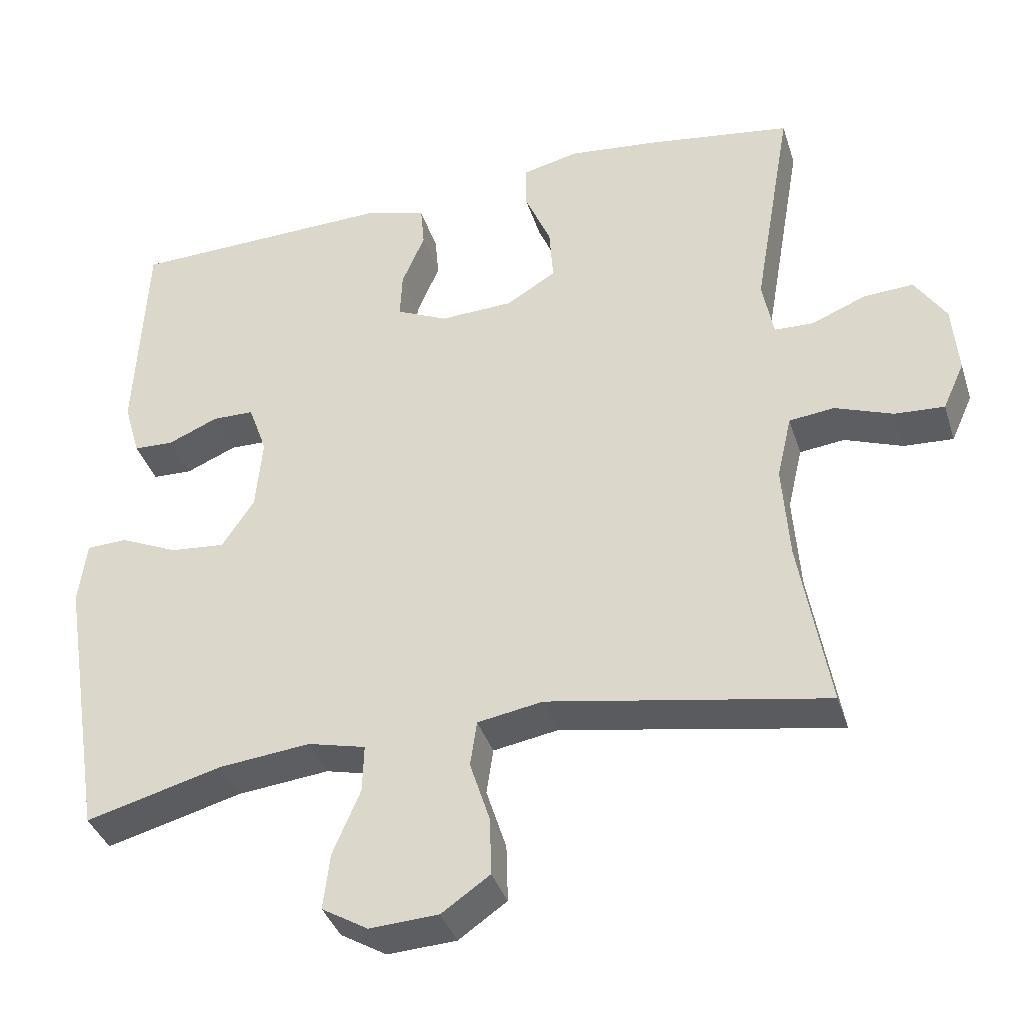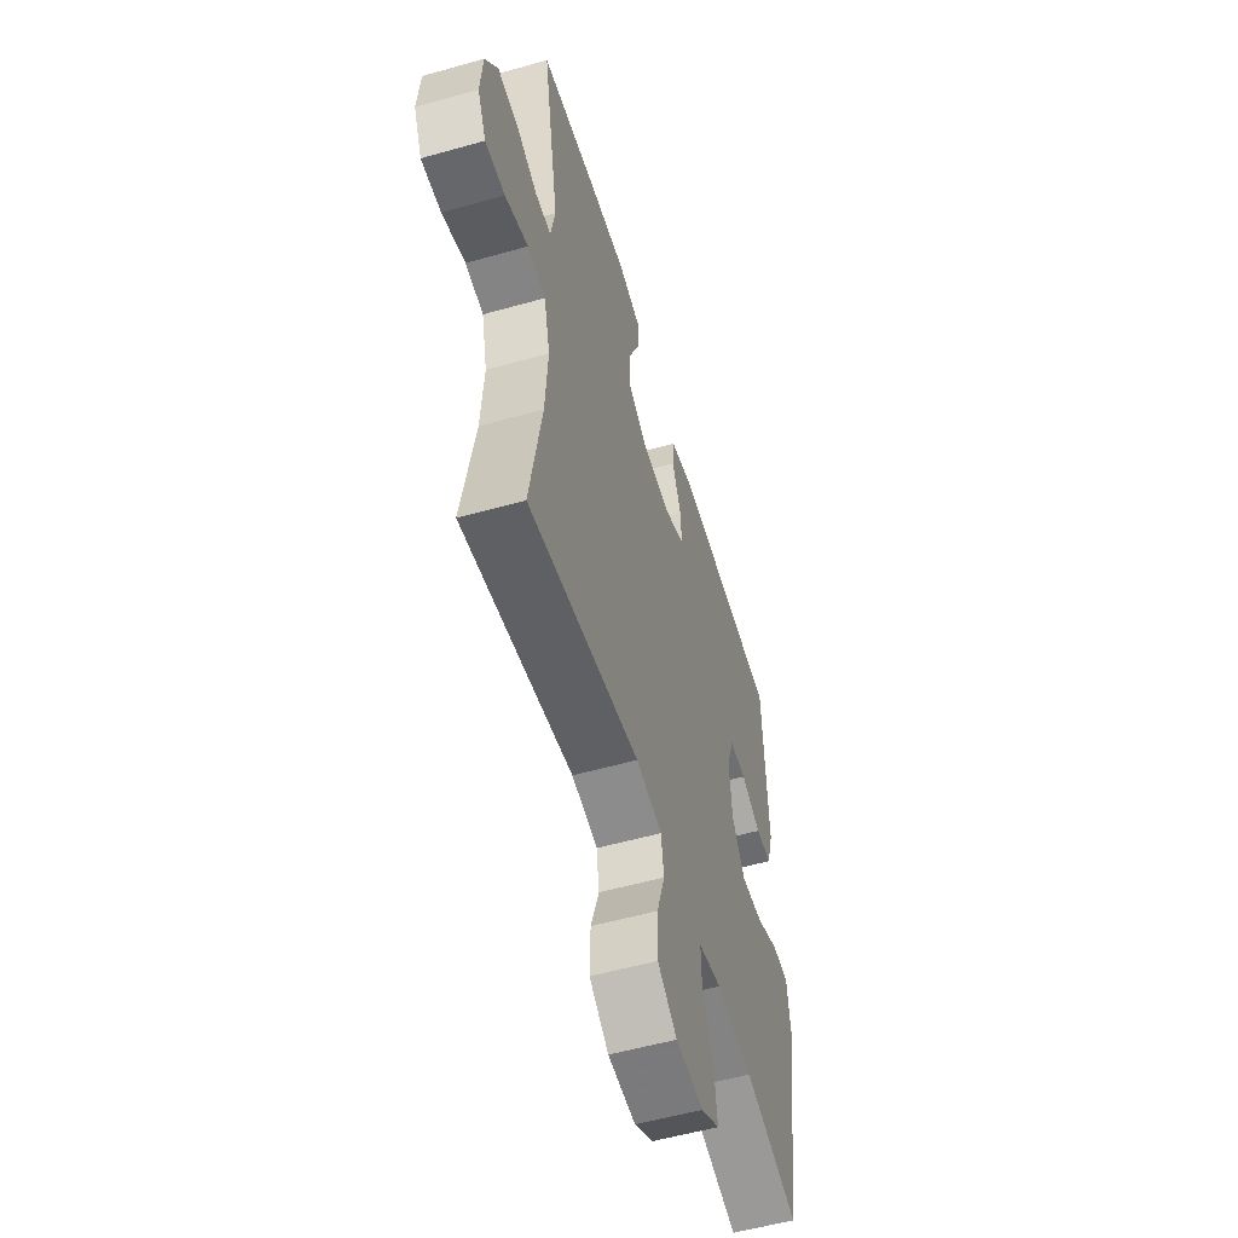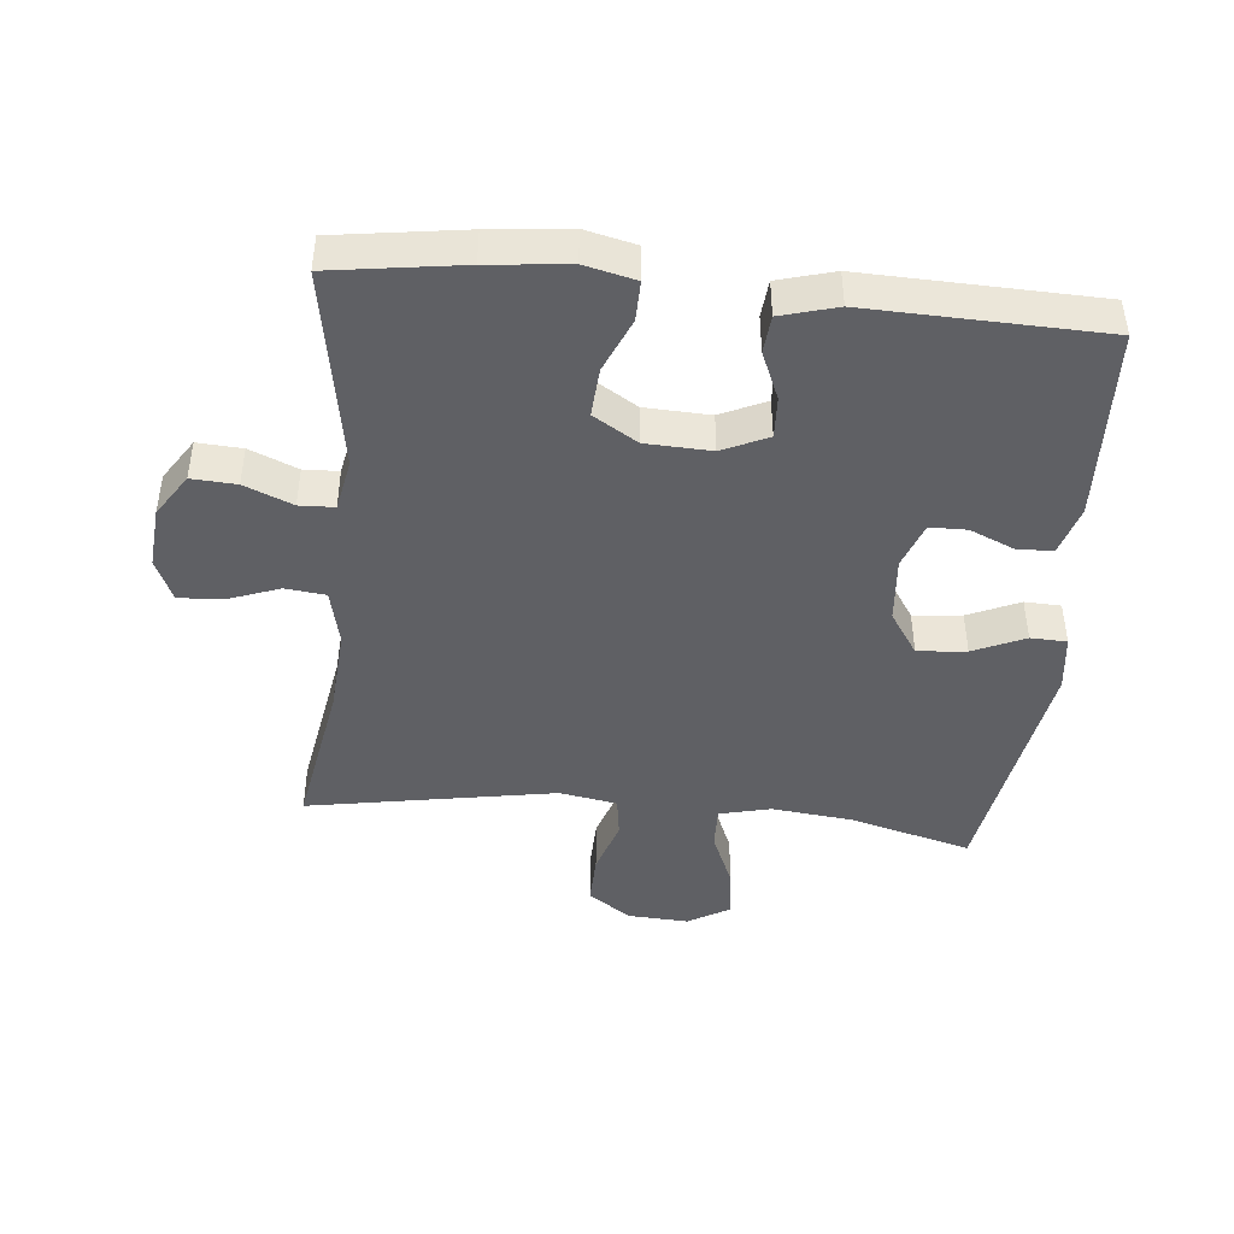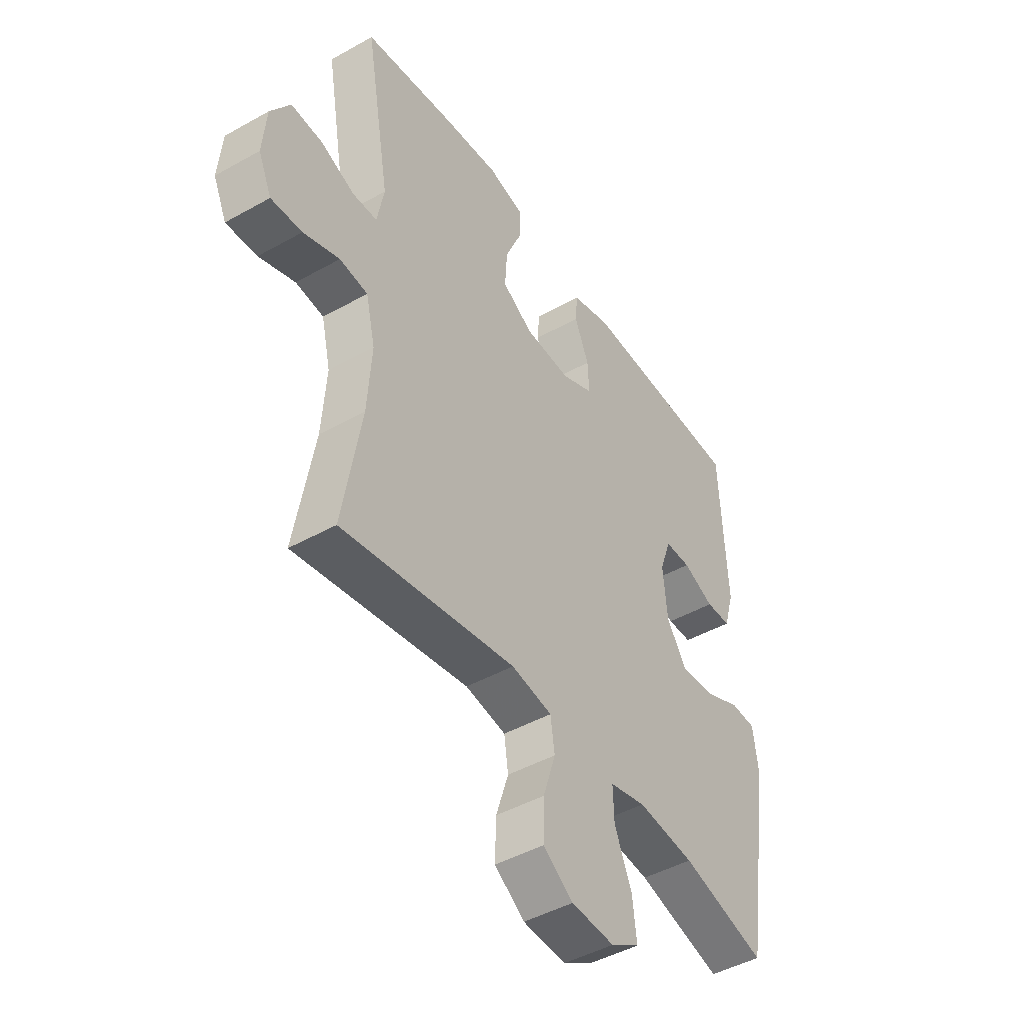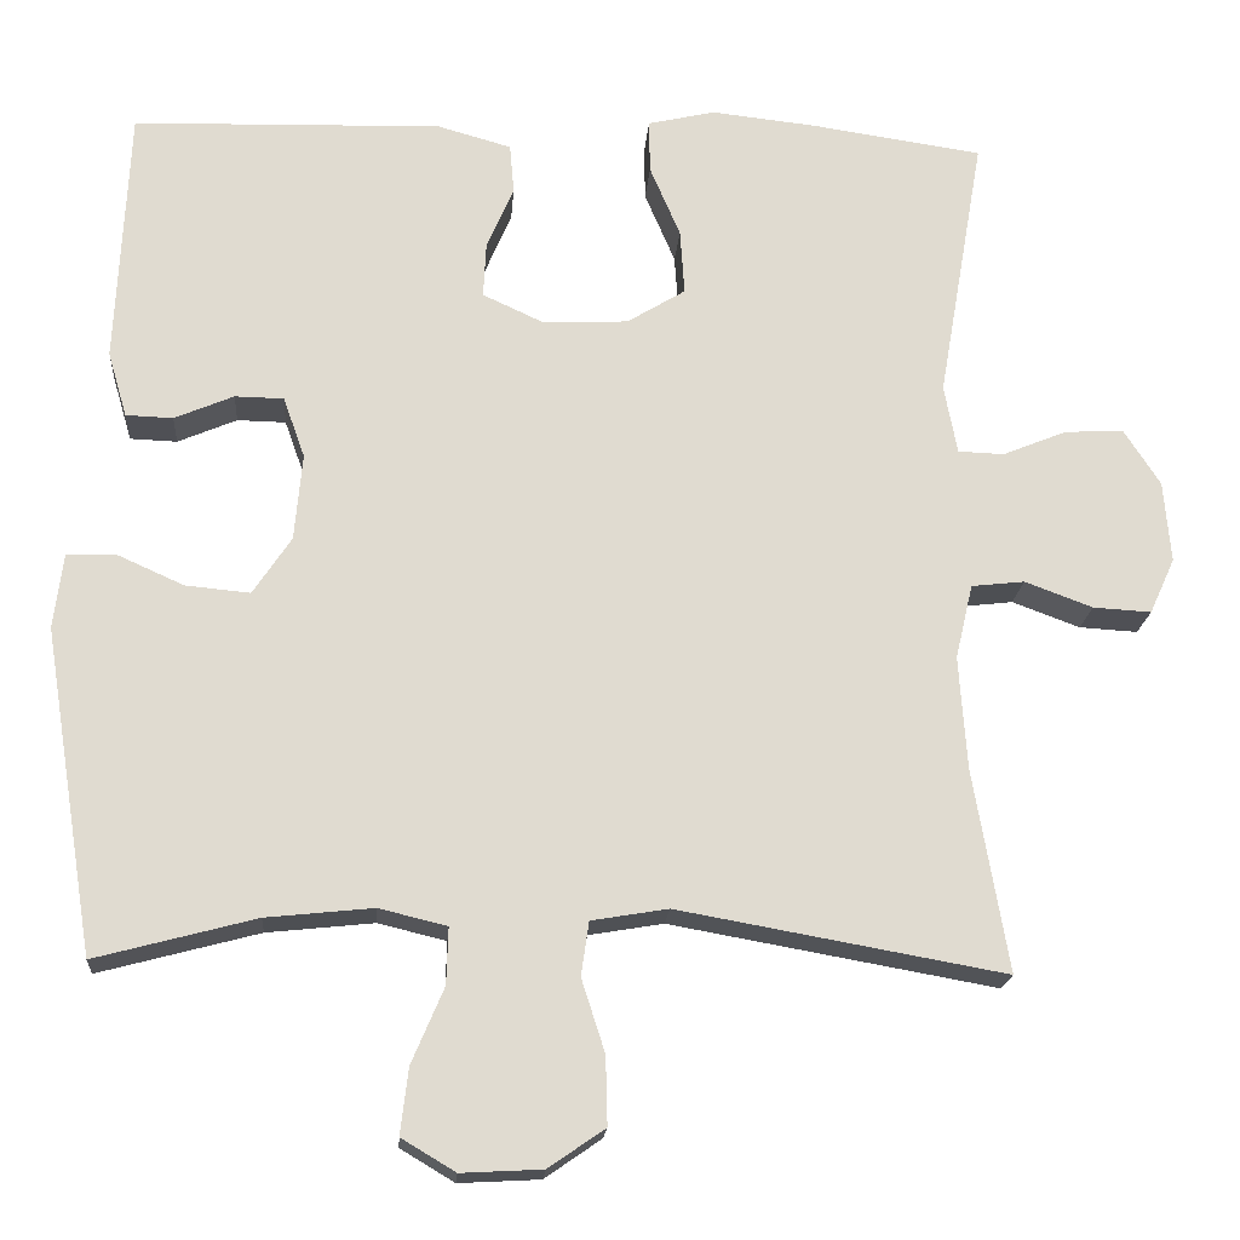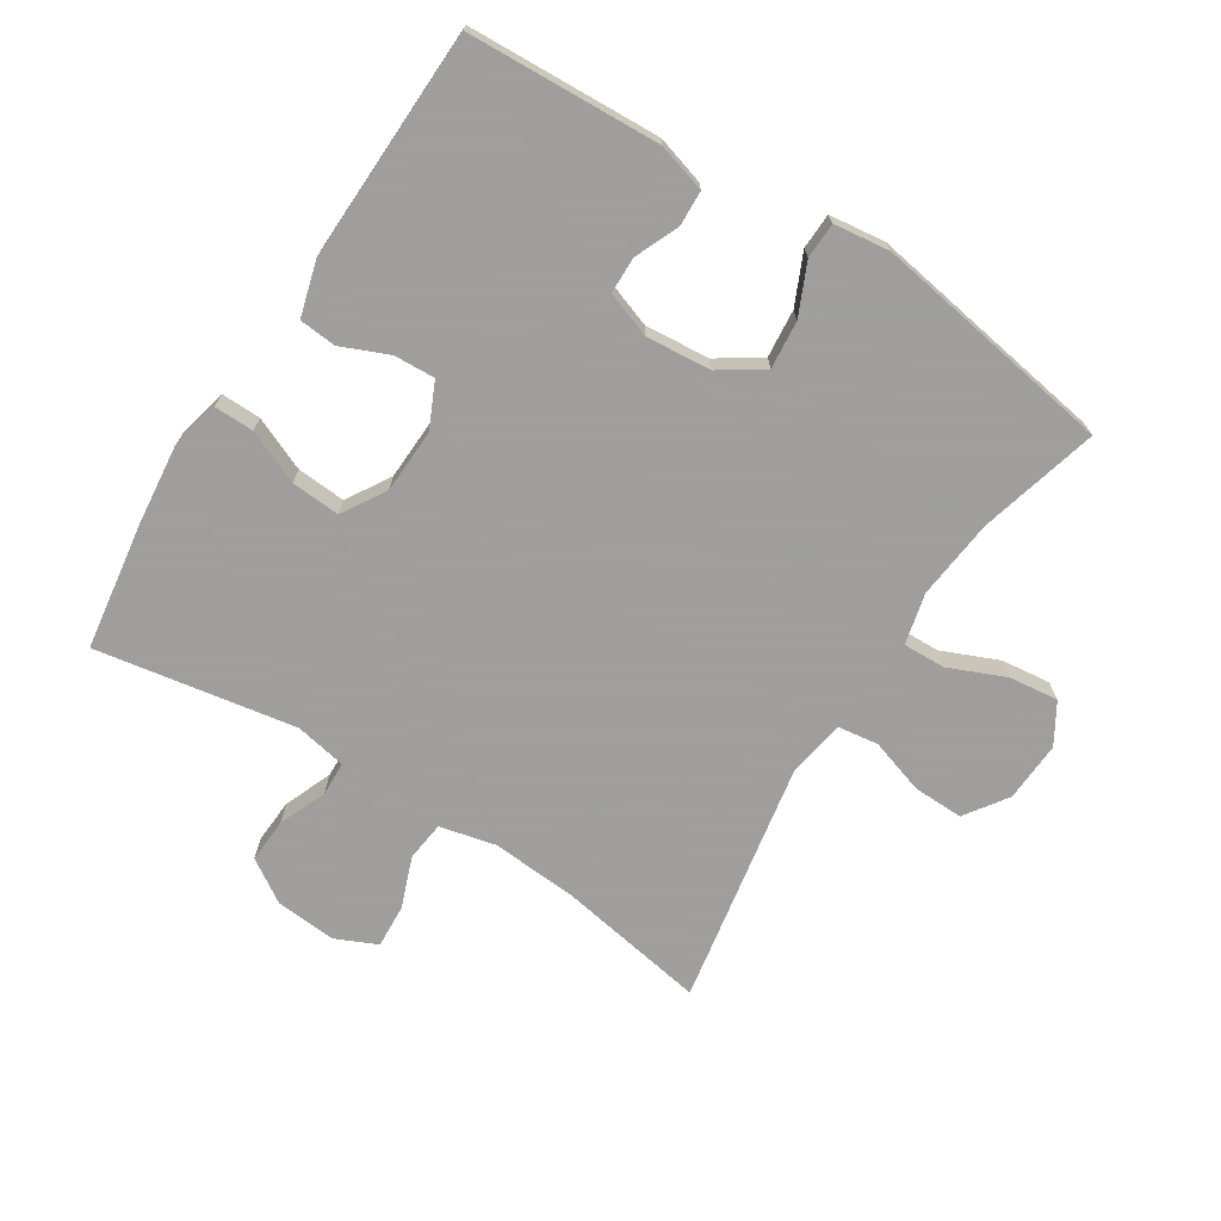
<metadata>
{"format":"obj","ext":"obj","renderer":"f3d","projection":"perspective","resolution":1024,"background":"white","views":[{"elev":-37.7,"azim":-163.1,"up":"+Z"},{"elev":-55.4,"azim":-73.5,"up":"+Z"},{"elev":-44.3,"azim":-5.7,"up":"+Y"},{"elev":-45.8,"azim":-57.2,"up":"+Z"},{"elev":-19.1,"azim":175.7,"up":"+Z"},{"elev":-71.1,"azim":57.5,"up":"+Y"}]}
</metadata>
<code>
v 0.5 0.07 -0.5
v 0.316 0.07 -0.451
v 0.193 0.07 -0.438
v 0.115 0.07 -0.457
v 0.117 0.07 -0.522
v 0.154 0.07 -0.609
v 0.163 0.07 -0.685
v 0.101 0.07 -0.722
v 0.008 0.07 -0.717
v -0.057 0.07 -0.672
v -0.055 0.07 -0.594
v -0.028 0.07 -0.51
v -0.037 0.07 -0.448
v -0.125 0.07 -0.433
v -0.5 0.07 -0.5
v -0.46 0.07 -0.267
v -0.451 0.07 -0.137
v -0.471 0.07 -0.051
v -0.532 0.07 -0.044
v -0.61 0.07 -0.073
v -0.677 0.07 -0.077
v -0.706 0.07 -0.013
v -0.698 0.07 0.081
v -0.656 0.07 0.146
v -0.588 0.07 0.142
v -0.515 0.07 0.112
v -0.462 0.07 0.114
v -0.447 0.07 0.193
v -0.5 0.07 0.5
v -0.303 0.07 0.529
v -0.182 0.07 0.542
v -0.105 0.07 0.524
v -0.106 0.07 0.463
v -0.141 0.07 0.381
v -0.146 0.07 0.306
v -0.079 0.07 0.265
v 0.02 0.07 0.261
v 0.089 0.07 0.293
v 0.086 0.07 0.356
v 0.055 0.07 0.429
v 0.06 0.07 0.486
v 0.145 0.07 0.51
v 0.5 0.07 0.5
v 0.514 0.07 0.204
v 0.492 0.07 0.129
v 0.438 0.07 0.127
v 0.37 0.07 0.156
v 0.314 0.07 0.155
v 0.289 0.07 0.085
v 0.298 0.07 -0.015
v 0.342 0.07 -0.081
v 0.416 0.07 -0.074
v 0.494 0.07 -0.039
v 0.549 0.07 -0.041
v 0.56 0.07 -0.127
v 0.5 0 -0.5
v 0.316 0 -0.451
v 0.193 0 -0.438
v 0.115 0 -0.457
v 0.117 0 -0.522
v 0.154 0 -0.609
v 0.163 0 -0.685
v 0.101 0 -0.722
v 0.008 0 -0.717
v -0.057 0 -0.672
v -0.055 0 -0.594
v -0.028 0 -0.51
v -0.037 0 -0.448
v -0.125 0 -0.433
v -0.5 0 -0.5
v -0.46 0 -0.267
v -0.451 0 -0.137
v -0.471 0 -0.051
v -0.532 0 -0.044
v -0.61 0 -0.073
v -0.677 0 -0.077
v -0.706 0 -0.013
v -0.698 0 0.081
v -0.656 0 0.146
v -0.588 0 0.142
v -0.515 0 0.112
v -0.462 0 0.114
v -0.447 0 0.193
v -0.5 0 0.5
v -0.303 0 0.529
v -0.182 0 0.542
v -0.105 0 0.524
v -0.106 0 0.463
v -0.141 0 0.381
v -0.146 0 0.306
v -0.079 0 0.265
v 0.02 0 0.261
v 0.089 0 0.293
v 0.086 0 0.356
v 0.055 0 0.429
v 0.06 0 0.486
v 0.145 0 0.51
v 0.5 0 0.5
v 0.514 0 0.204
v 0.492 0 0.129
v 0.438 0 0.127
v 0.37 0 0.156
v 0.314 0 0.155
v 0.289 0 0.085
v 0.298 0 -0.015
v 0.342 0 -0.081
v 0.416 0 -0.074
v 0.494 0 -0.039
v 0.549 0 -0.041
v 0.56 0 -0.127
f 52 53 54 55
f 51 52 55 1
f 50 51 1 2
f 49 50 2 3
f 44 45 46 47
f 44 47 48
f 43 44 48
f 42 43 48
f 39 40 41 42
f 38 39 42 48
f 37 38 48 49
f 31 32 33 34
f 31 34 35
f 28 29 30 31
f 27 28 31 35
f 23 24 25 26
f 23 26 27
f 22 23 27
f 19 20 21 22
f 18 19 22 27
f 17 18 27 35
f 14 15 16
f 13 14 16 17
f 9 10 11 12
f 9 12 13
f 8 9 13
f 5 6 7 8
f 4 5 8 13
f 36 37 49 3
f 13 17 35 36
f 3 4 13 36
f 110 109 108 107
f 56 110 107 106
f 57 56 106 105
f 58 57 105 104
f 102 101 100 99
f 103 102 99
f 103 99 98
f 103 98 97
f 97 96 95 94
f 103 97 94 93
f 104 103 93 92
f 89 88 87 86
f 90 89 86
f 86 85 84 83
f 90 86 83 82
f 81 80 79 78
f 82 81 78
f 82 78 77
f 77 76 75 74
f 82 77 74 73
f 90 82 73 72
f 71 70 69
f 72 71 69 68
f 67 66 65 64
f 68 67 64
f 68 64 63
f 63 62 61 60
f 68 63 60 59
f 58 104 92 91
f 91 90 72 68
f 91 68 59 58
f 1 56 57 2
f 2 57 58 3
f 3 58 59 4
f 4 59 60 5
f 5 60 61 6
f 6 61 62 7
f 7 62 63 8
f 8 63 64 9
f 9 64 65 10
f 10 65 66 11
f 11 66 67 12
f 12 67 68 13
f 13 68 69 14
f 14 69 70 15
f 15 70 71 16
f 16 71 72 17
f 17 72 73 18
f 18 73 74 19
f 19 74 75 20
f 20 75 76 21
f 21 76 77 22
f 22 77 78 23
f 23 78 79 24
f 24 79 80 25
f 25 80 81 26
f 26 81 82 27
f 27 82 83 28
f 28 83 84 29
f 29 84 85 30
f 30 85 86 31
f 31 86 87 32
f 32 87 88 33
f 33 88 89 34
f 34 89 90 35
f 35 90 91 36
f 36 91 92 37
f 37 92 93 38
f 38 93 94 39
f 39 94 95 40
f 40 95 96 41
f 41 96 97 42
f 42 97 98 43
f 43 98 99 44
f 44 99 100 45
f 45 100 101 46
f 46 101 102 47
f 47 102 103 48
f 48 103 104 49
f 49 104 105 50
f 50 105 106 51
f 51 106 107 52
f 52 107 108 53
f 53 108 109 54
f 54 109 110 55
f 55 110 56 1

</code>
